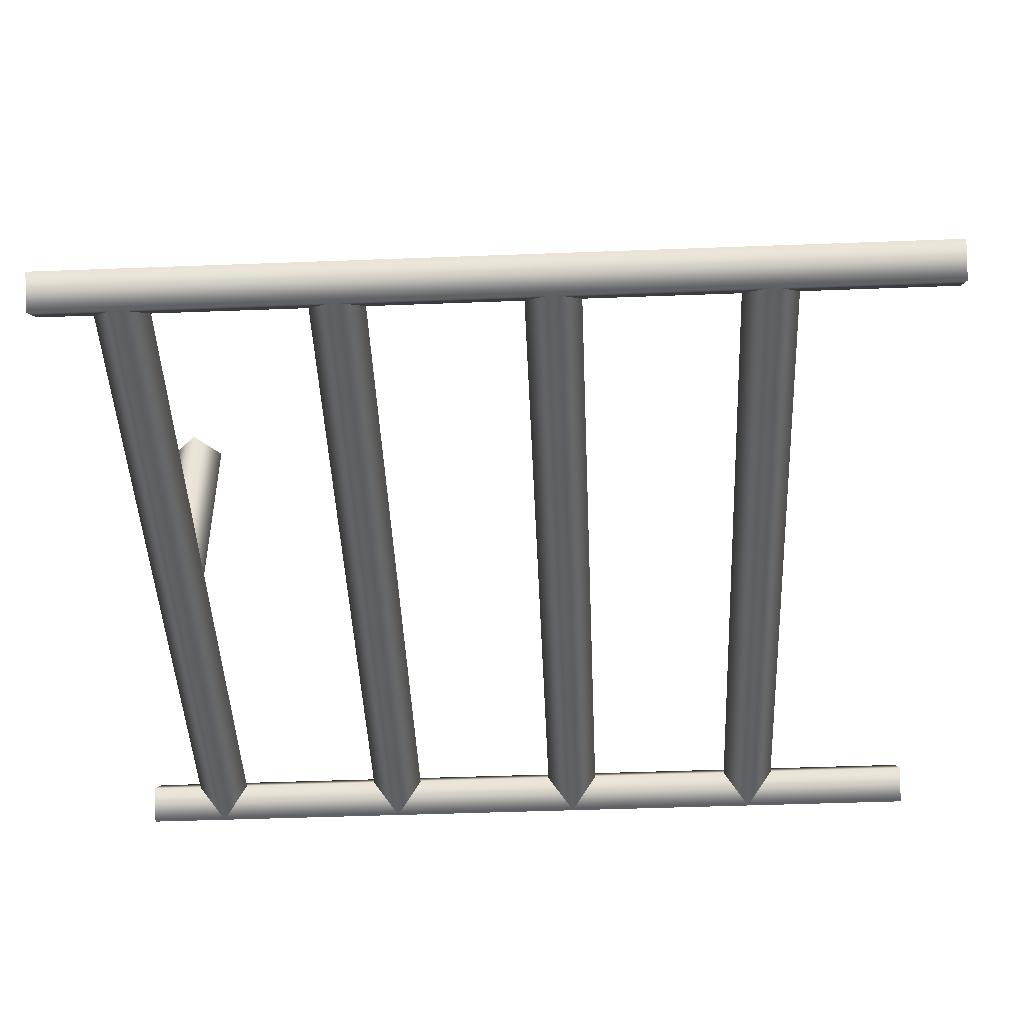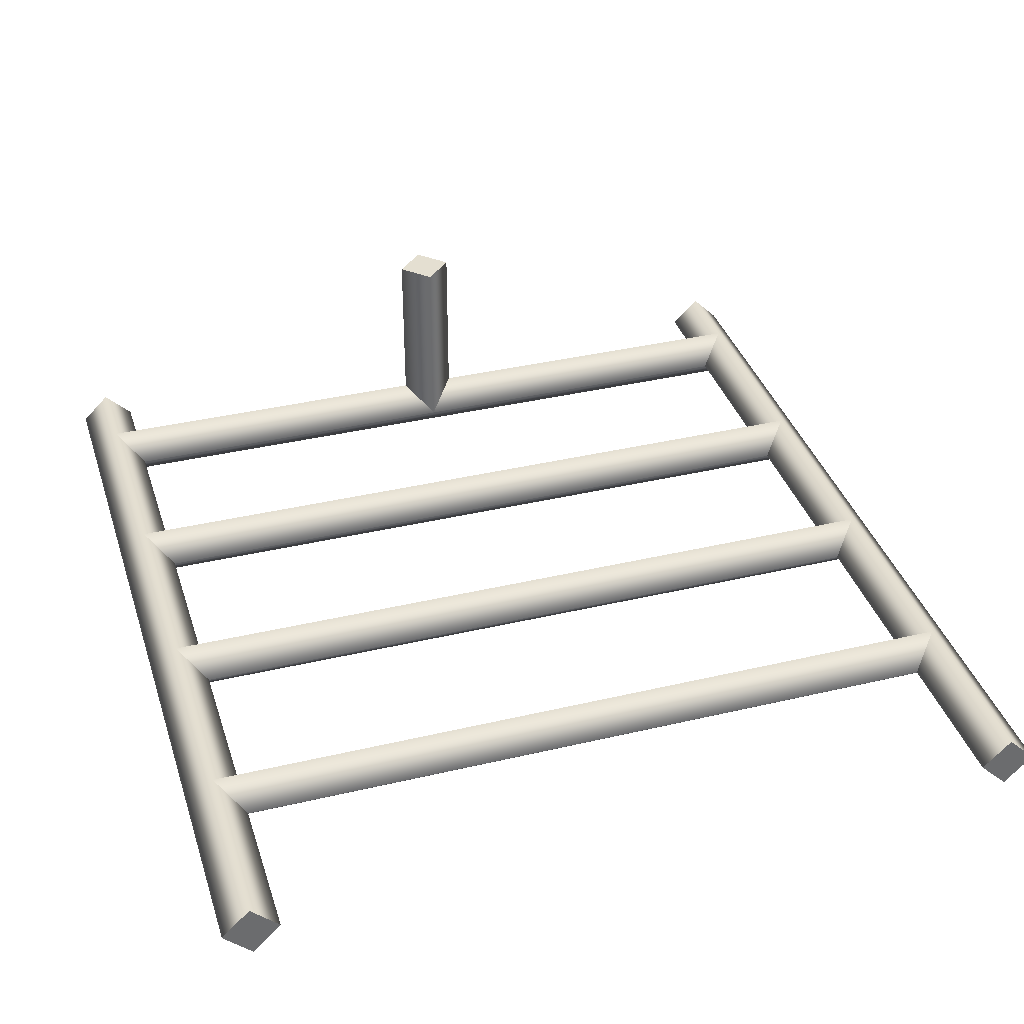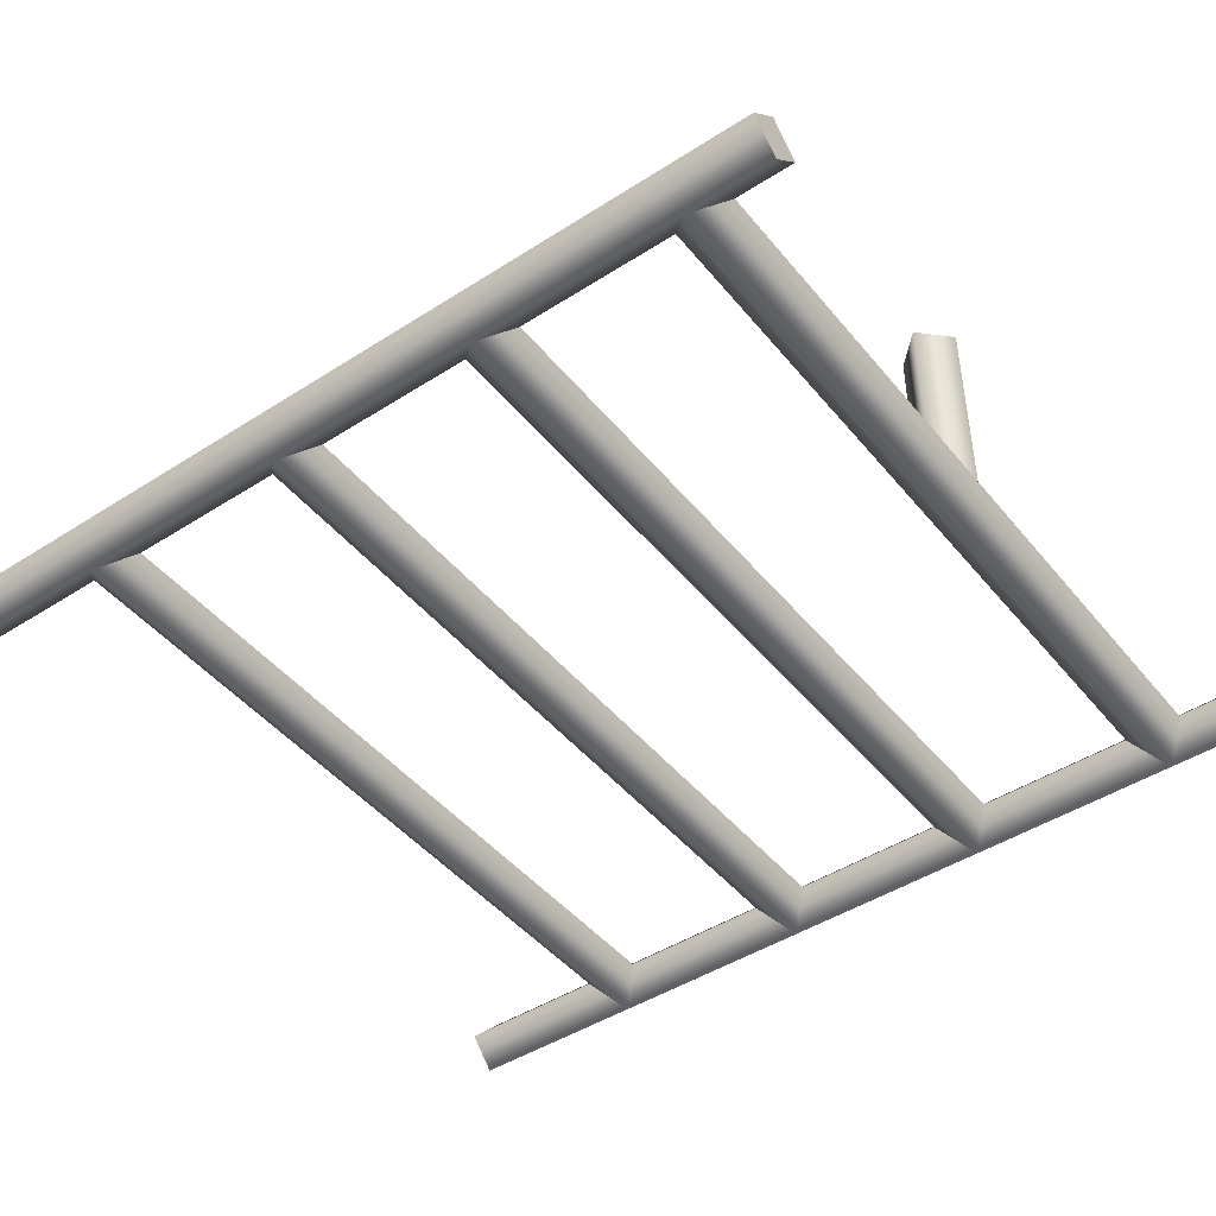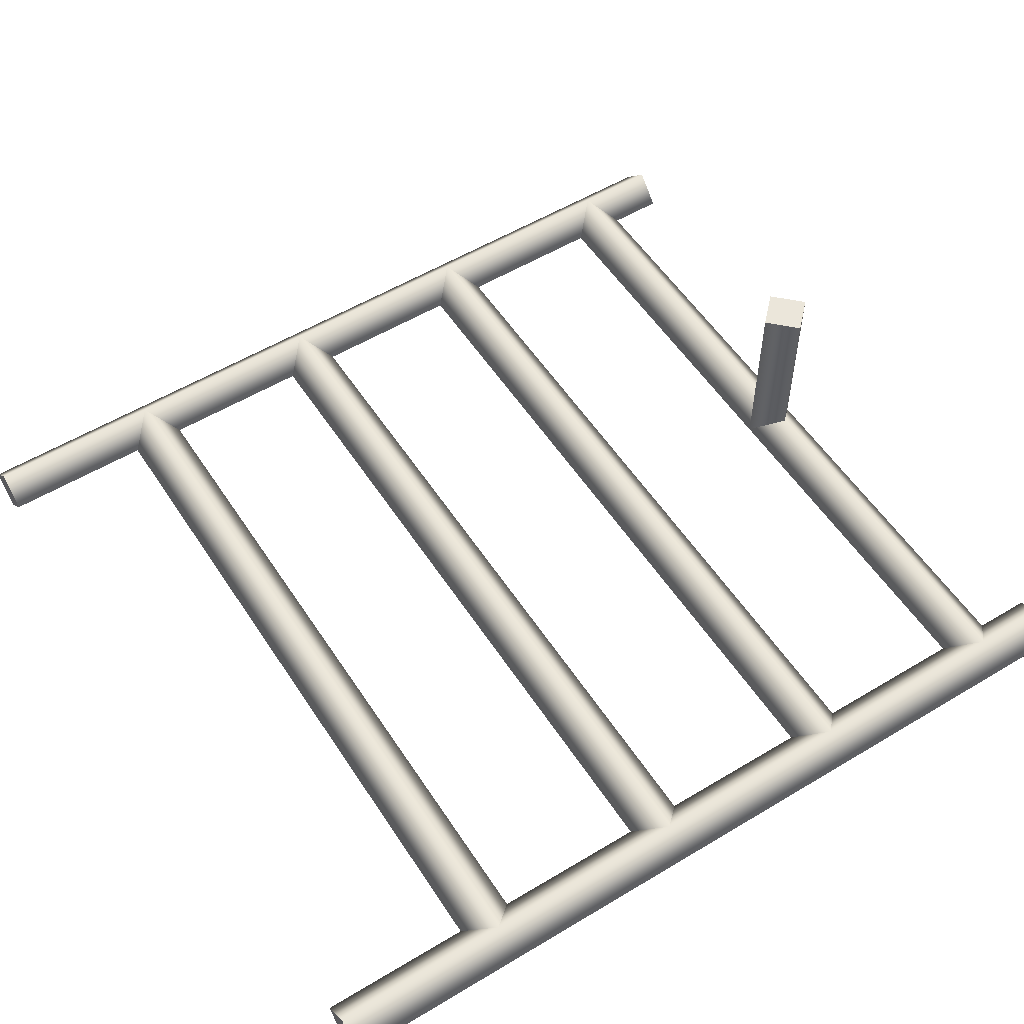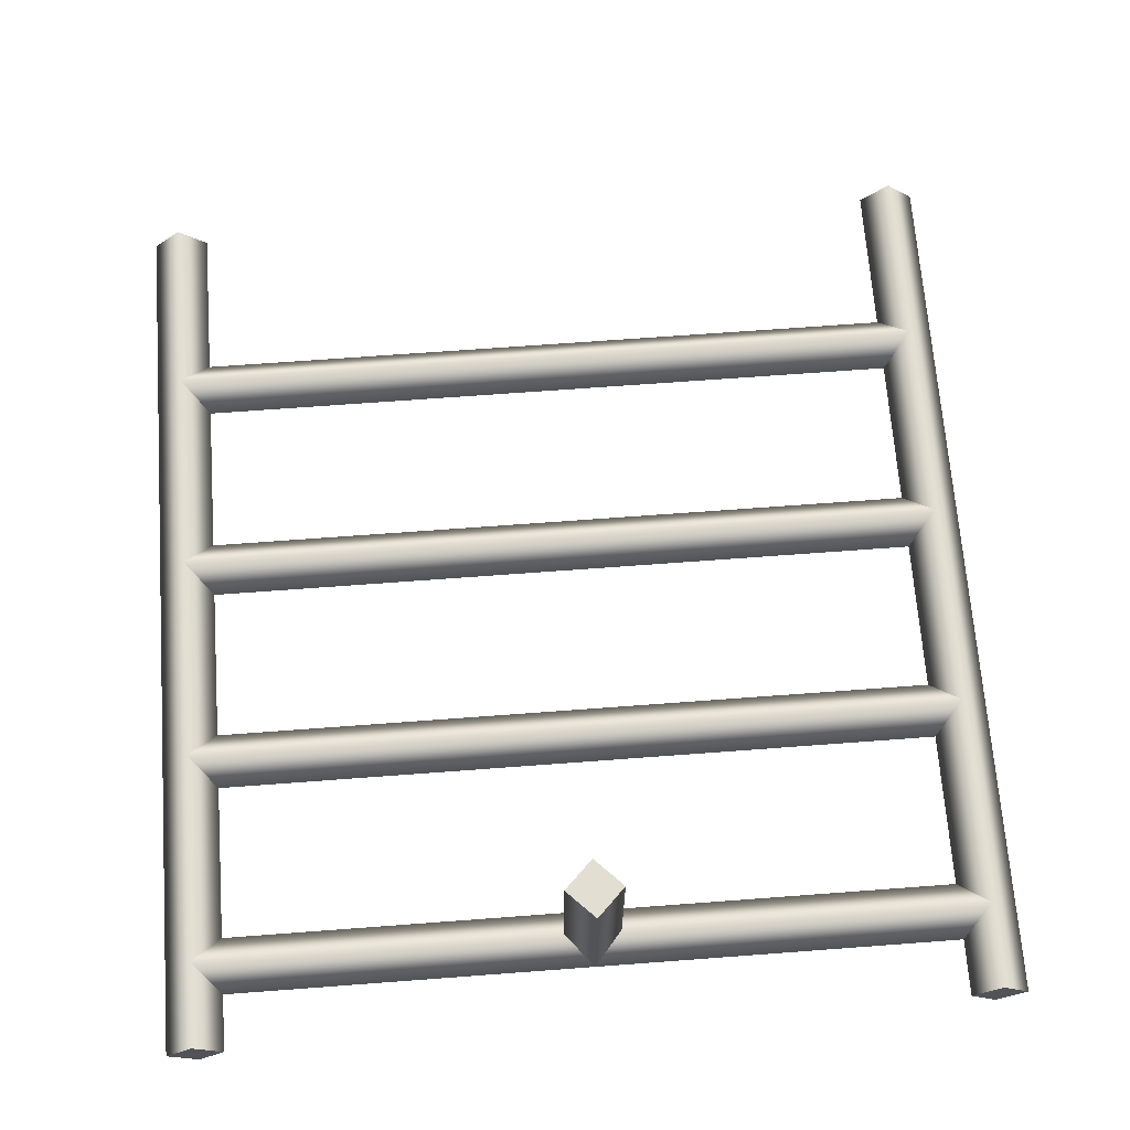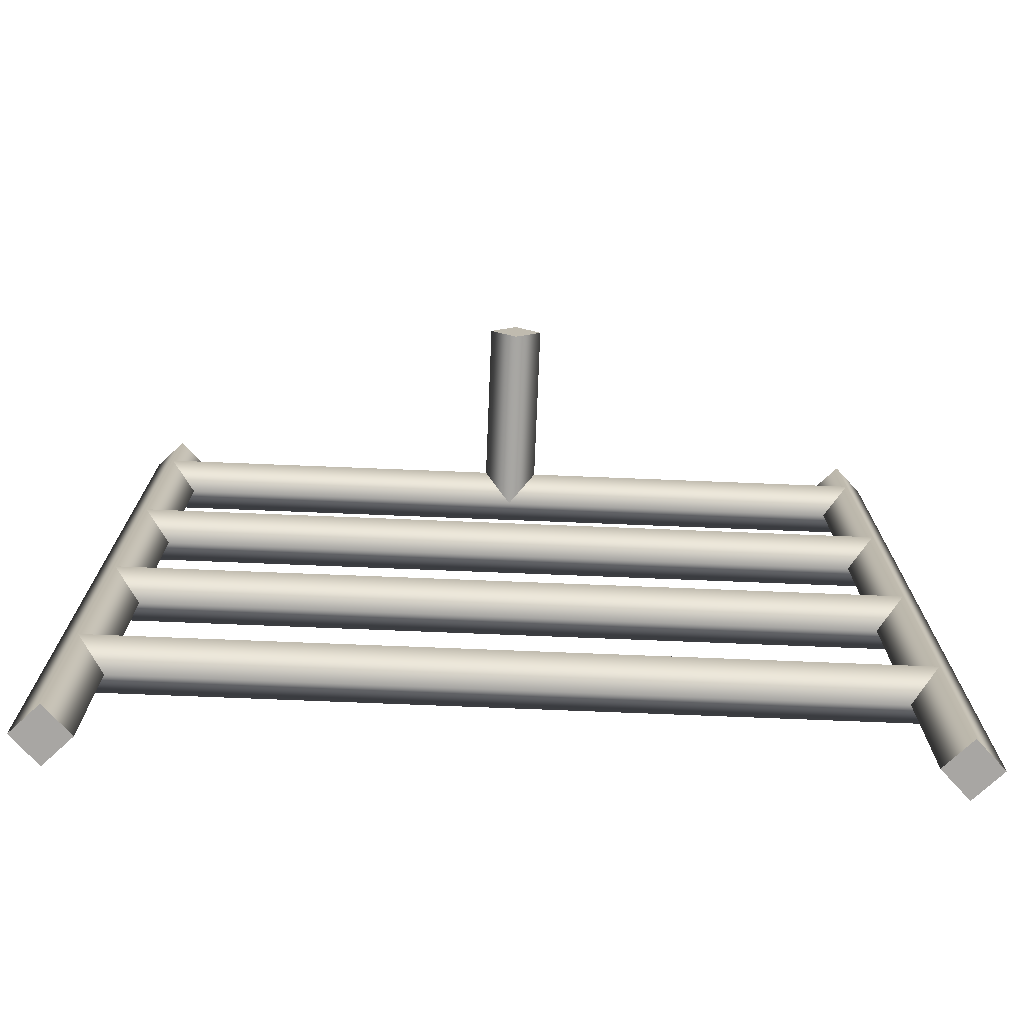
<metadata>
{"format":"obj","ext":"obj","renderer":"f3d","projection":"perspective","resolution":1024,"background":"white","views":[{"elev":-46.1,"azim":-87.5,"up":"+Z"},{"elev":36.8,"azim":-17.0,"up":"+Z"},{"elev":-45.4,"azim":126.6,"up":"+Z"},{"elev":54.7,"azim":57.5,"up":"+Z"},{"elev":67.8,"azim":175.7,"up":"+Z"},{"elev":-74.3,"azim":-2.3,"up":"+Y"}]}
</metadata>
<code>
o lepus_ladder_srf_1_1
v -0.1625 -0.0125 -0.0625
v -0.175 0 -0.05
v -0.1625 0.0125 -0.0625
v 0.1625 0.0125 -0.0625
v 0.175 0 -0.05
v 0.1625 -0.0125 -0.0625
v -0.175 0 -0.075
v 0.175 0 -0.075
v -0.1625 -0.2938 -0.0625
v -0.175 -0.2812 -0.05
v -0.1625 -0.2687 -0.0625
v 0.1625 -0.2687 -0.0625
v 0.175 -0.2812 -0.05
v 0.1625 -0.2938 -0.0625
v -0.175 -0.2812 -0.075
v 0.175 -0.2812 -0.075
v -0.1625 -0.1062 -0.0625
v -0.175 -0.09375 -0.05
v -0.1625 -0.08125 -0.0625
v 0.1625 -0.08125 -0.0625
v 0.175 -0.09375 -0.05
v 0.1625 -0.1062 -0.0625
v -0.175 -0.09375 -0.075
v 0.175 -0.09375 -0.075
v -0.1625 -0.2 -0.0625
v -0.175 -0.1875 -0.05
v -0.1625 -0.175 -0.0625
v 0.1625 -0.175 -0.0625
v 0.175 -0.1875 -0.05
v 0.1625 -0.2 -0.0625
v -0.175 -0.1875 -0.075
v 0.175 -0.1875 -0.075
v -0.1625 0.0125 -0.0625
v -0.175 0.0125 -0.05
v -0.1875 0.0125 -0.0625
v -0.175 0.0125 -0.075
v -0.1625 -0.3625 -0.0625
v -0.175 -0.3625 -0.05
v -0.1875 -0.3625 -0.0625
v -0.175 -0.3625 -0.075
v 0.1875 0.0125 -0.0625
v 0.175 0.0125 -0.05
v 0.1625 0.0125 -0.0625
v 0.175 0.0125 -0.075
v 0.1875 -0.3625 -0.0625
v 0.175 -0.3625 -0.05
v 0.1625 -0.3625 -0.0625
v 0.175 -0.3625 -0.075
v 0.0125 2.957e-17 0.025
v -5.405e-17 -0.0125 0.025
v -0.0125 2.804e-17 0.025
v -5.711e-17 0.0125 0.025
v -3.268e-17 0.0125 -0.0625
v -0.0125 2.747e-17 -0.05
v 0.0125 2.9e-17 -0.05
v -2.962e-17 -0.0125 -0.0625
v -0.175 0.0375 -0.05
v -0.1625 0.0375 -0.0625
v -0.175 0.0375 -0.075
v -0.1875 0.0375 -0.0625
v 0.175 0.0375 -0.05
v 0.1875 0.0375 -0.0625
v 0.175 0.0375 -0.075
v 0.1625 0.0375 -0.0625
g lepus_ladder_srf_1_1_lepus_ladder_srf_1_1_auv
f 1 7 8 6
f 4 8 7 3
f 5 4 3 2
f 6 5 2 1
f 9 15 16 14
f 12 16 15 11
f 13 12 11 10
f 14 13 10 9
f 17 23 24 22
f 20 24 23 19
f 21 20 19 18
f 22 21 18 17
f 25 31 32 30
f 28 32 31 27
f 29 28 27 26
f 30 29 26 25
f 38 39 40 37
f 41 45 48 44
f 42 46 45 41
f 43 47 46 42
f 44 48 47 43
f 49 52 51 50
f 58 59 60 57
f 62 63 64 61
f 33 58 57 34
f 34 57 60 35
f 35 60 59 36
f 36 59 58 33
f 41 62 61 42
f 42 61 64 43
f 43 64 63 44
f 44 63 62 41
f 46 47 48 45
f 49 55 53 52
f 50 56 55 49
f 51 54 56 50
f 52 53 54 51
f 33 37 40 36
f 34 38 37 33
f 35 39 38 34
f 36 40 39 35

</code>
